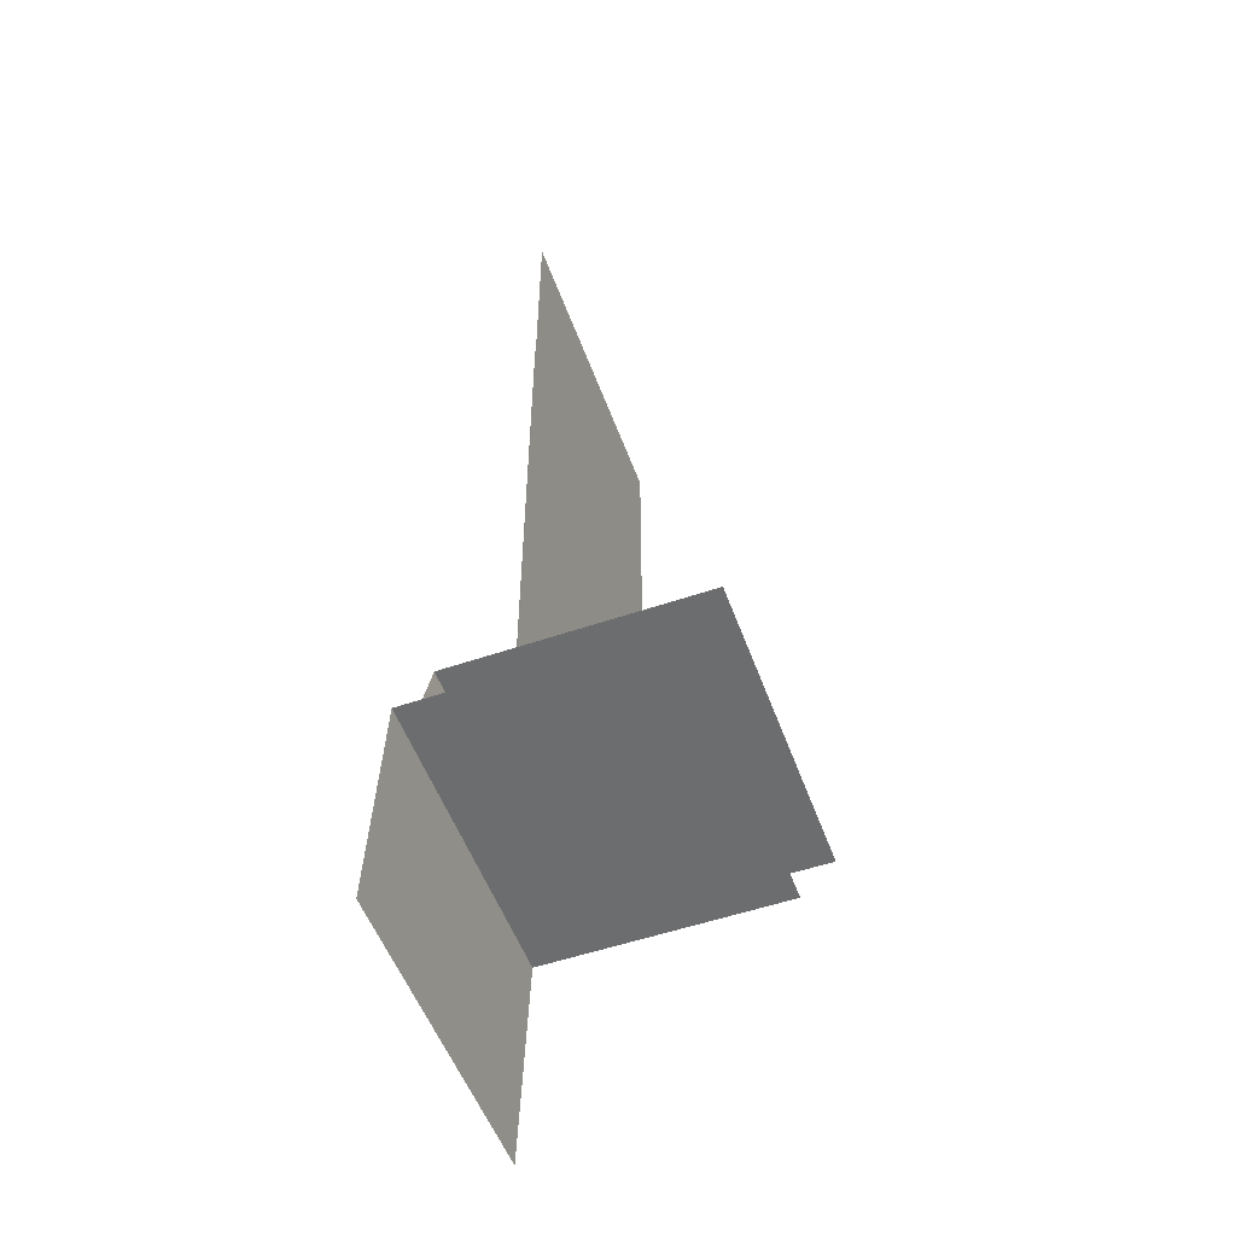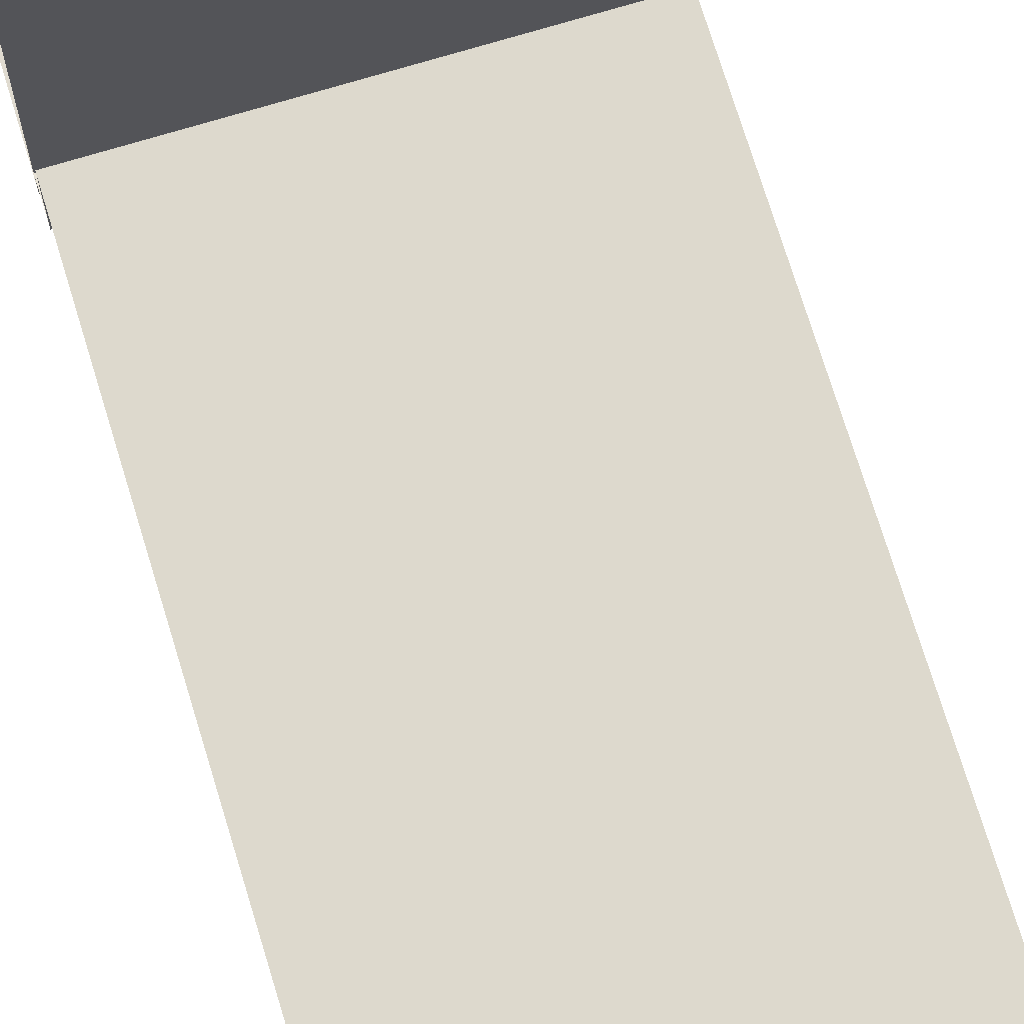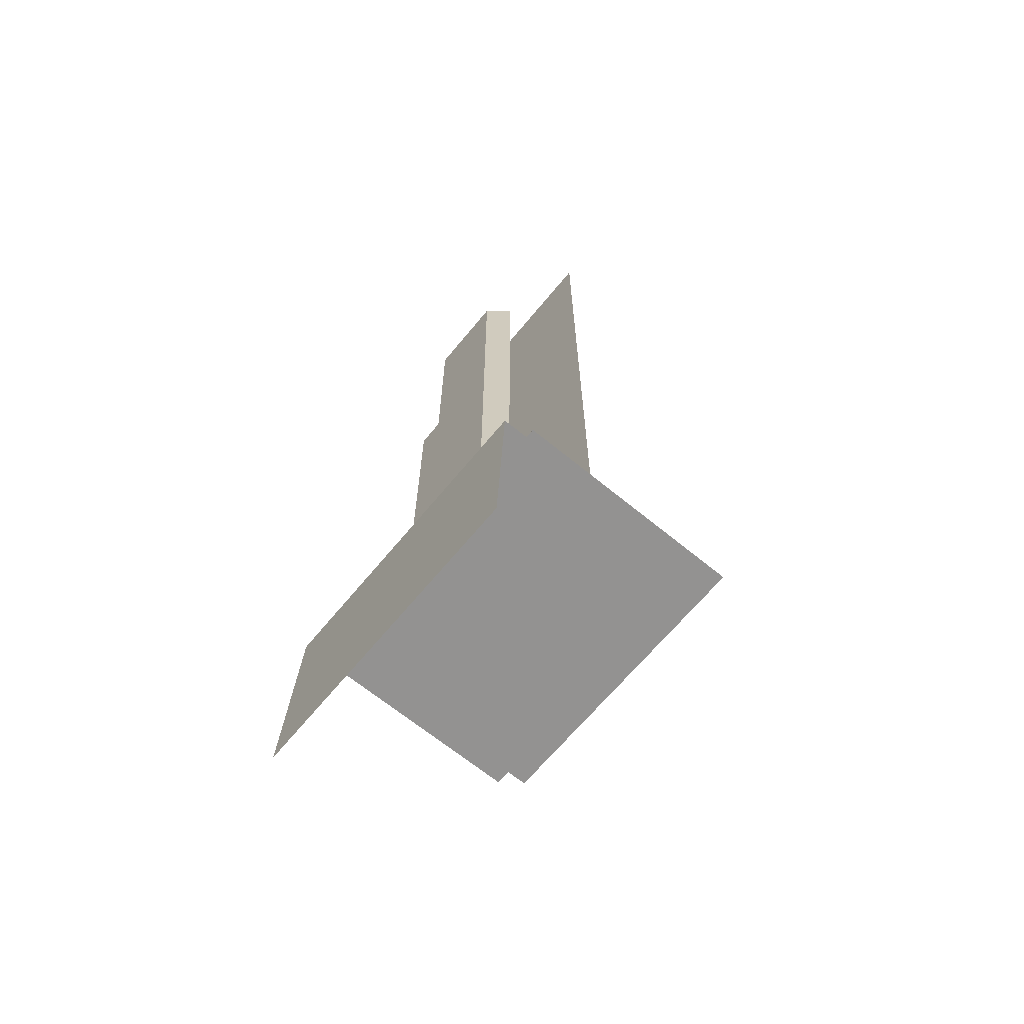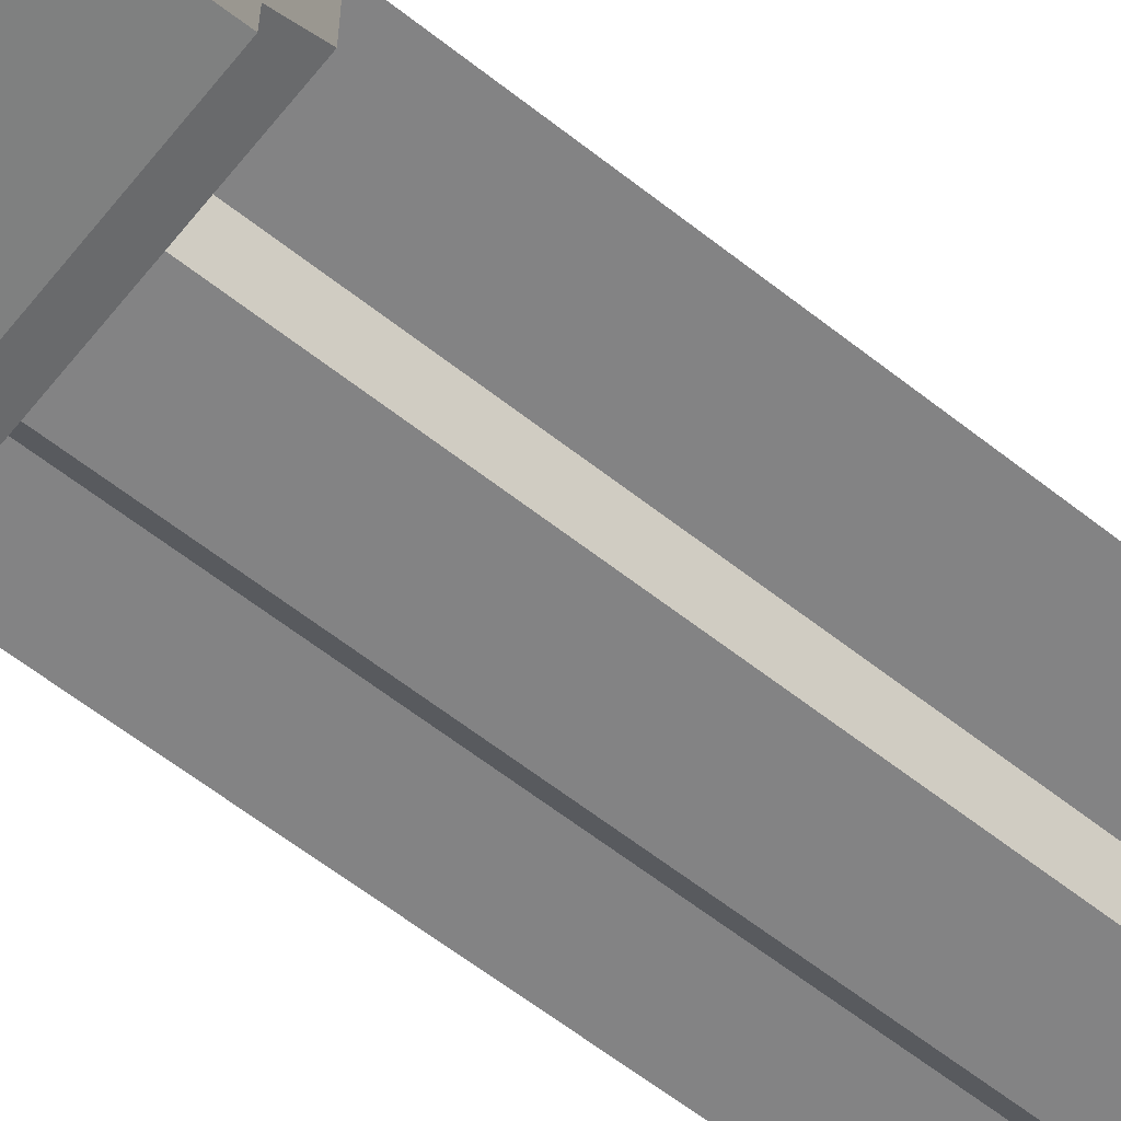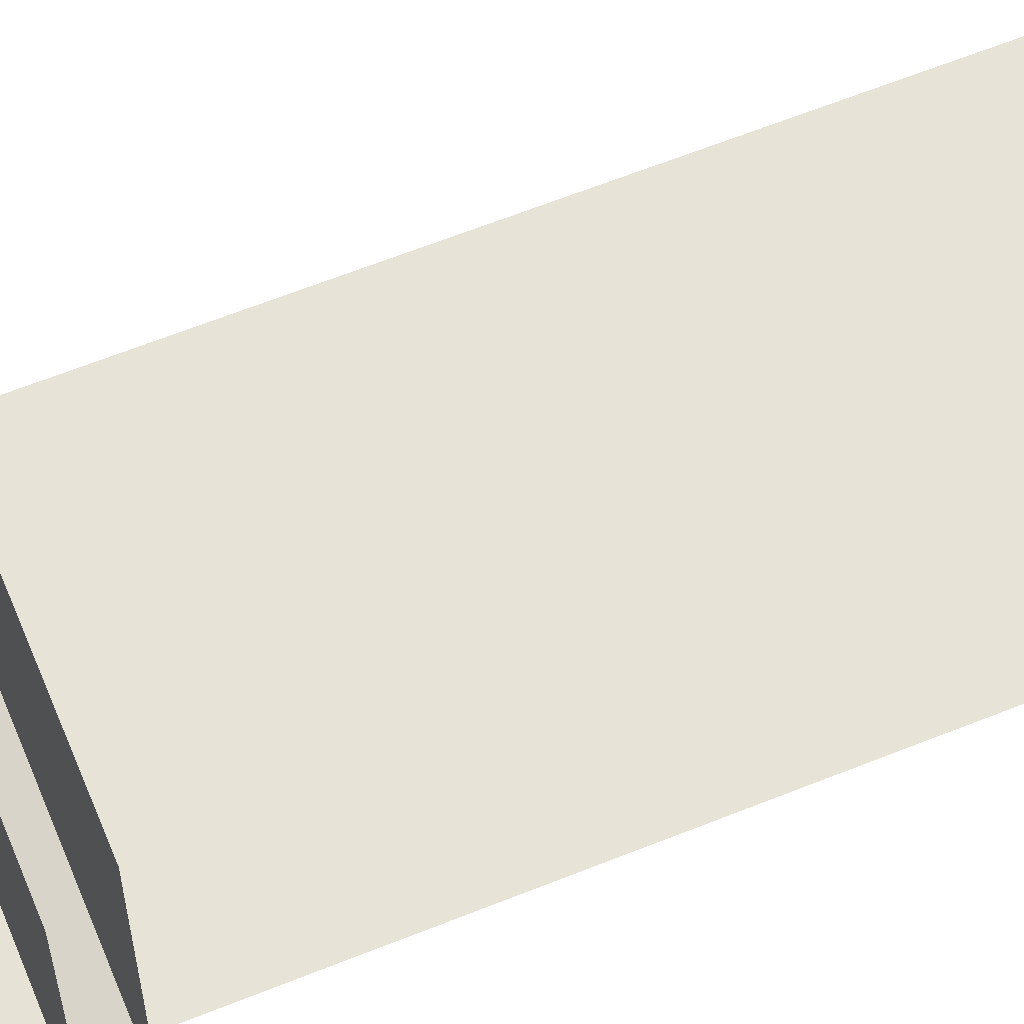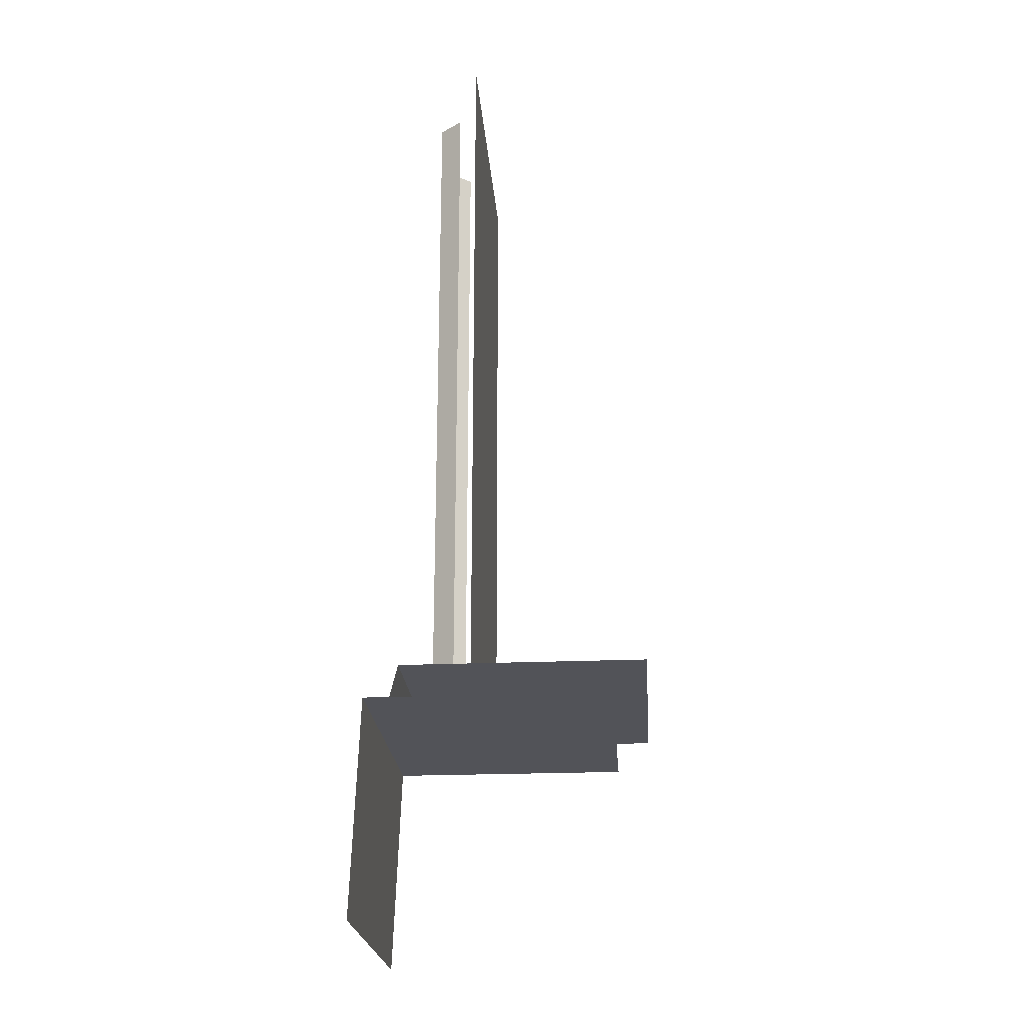
<metadata>
{"format":"obj","ext":"obj","renderer":"f3d","projection":"perspective","resolution":1024,"background":"white","views":[{"elev":-53.9,"azim":-70.0,"up":"+Y"},{"elev":72.0,"azim":163.1,"up":"+Z"},{"elev":-66.4,"azim":-129.5,"up":"+Y"},{"elev":-61.1,"azim":51.2,"up":"+Z"},{"elev":62.2,"azim":67.7,"up":"+Z"},{"elev":-22.6,"azim":-85.8,"up":"+Y"}]}
</metadata>
<code>
g obj_wall_shadow_S1
v 0.1452 0.03506 -0.4202
v -0.1452 0.03506 -0.4202
v -0.1452 -2.242 -0.4202
v 0.1452 -2.242 -0.4202
v 0.208 -2.242 -0.3431
v 0.208 0.03506 -0.3431
v 0.1452 0.03506 -0.4202
v 0.1452 -2.242 -0.4202
v -0.208 0.03506 -0.3431
v -0.208 -2.242 -0.3431
v -0.1452 -2.242 -0.4202
v -0.1452 0.03506 -0.4202
v -0.5035 -2.348 -0.5161
v 0.5035 -2.348 -0.5161
v 0.5035 -2.242 -0.4903
v -0.5035 -2.242 -0.4903
v -0.5035 -2.242 -0.4903
v 0.5035 -2.242 -0.4903
v 0.5035 -2.242 0.3091
v -0.5035 -2.242 0.3091
v 0.5035 0.03506 -0.2555
v -0.5035 0.03506 -0.2555
v -0.5035 -2.242 -0.2555
v 0.5035 -2.242 -0.2555
v -0.5035 -3.054 -0.6281
v 0.5035 -3.054 -0.6281
v 0.5035 -2.348 -0.6023
v -0.5035 -2.348 -0.6023
v -0.5035 -2.348 -0.6023
v 0.5035 -2.348 -0.6023
v 0.5035 -2.348 0.1971
v -0.5035 -2.348 0.1971
g obj_wall_shadow_S1_0
f 3 2 1
f 4 3 1
f 7 6 5
f 8 7 5
f 11 10 9
f 12 11 9
f 15 14 13
f 16 15 13
f 19 18 17
f 20 19 17
f 23 22 21
f 24 23 21
f 27 26 25
f 28 27 25
f 31 30 29
f 32 31 29

</code>
